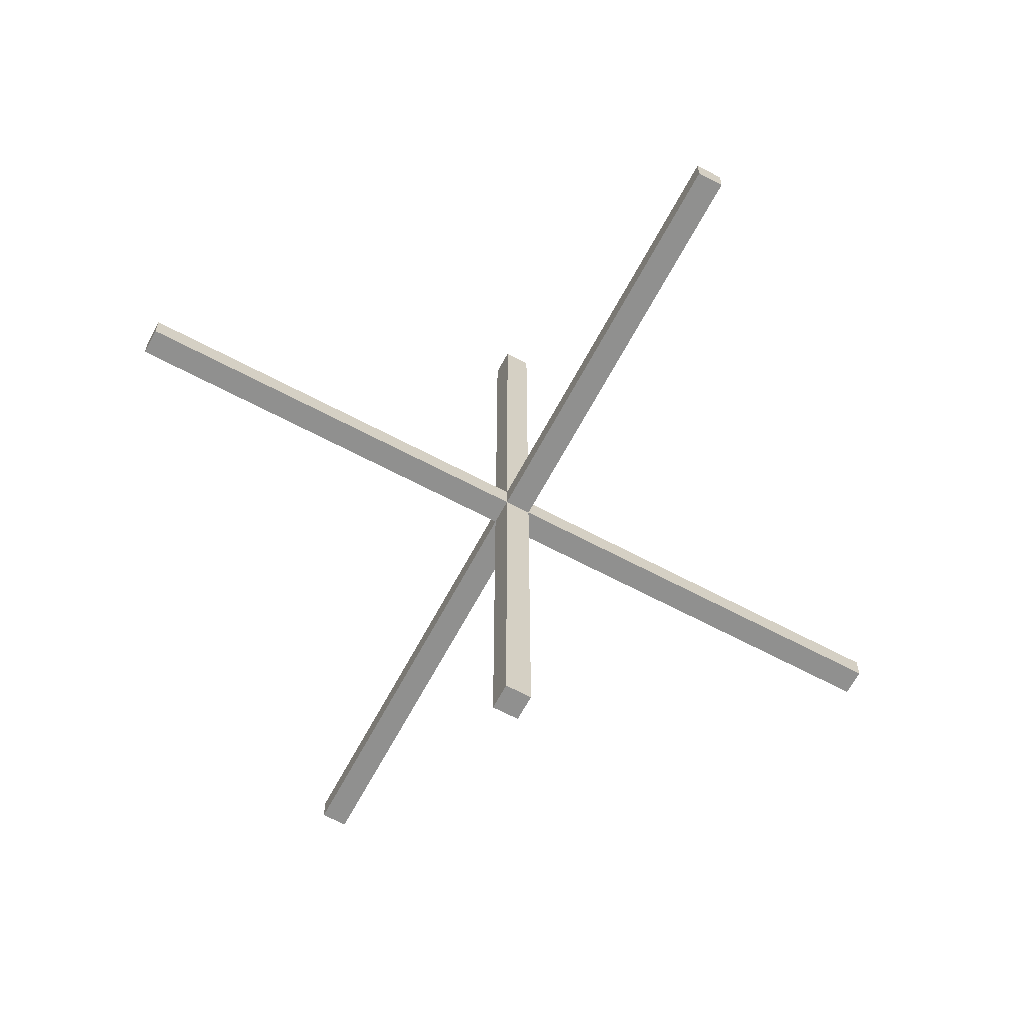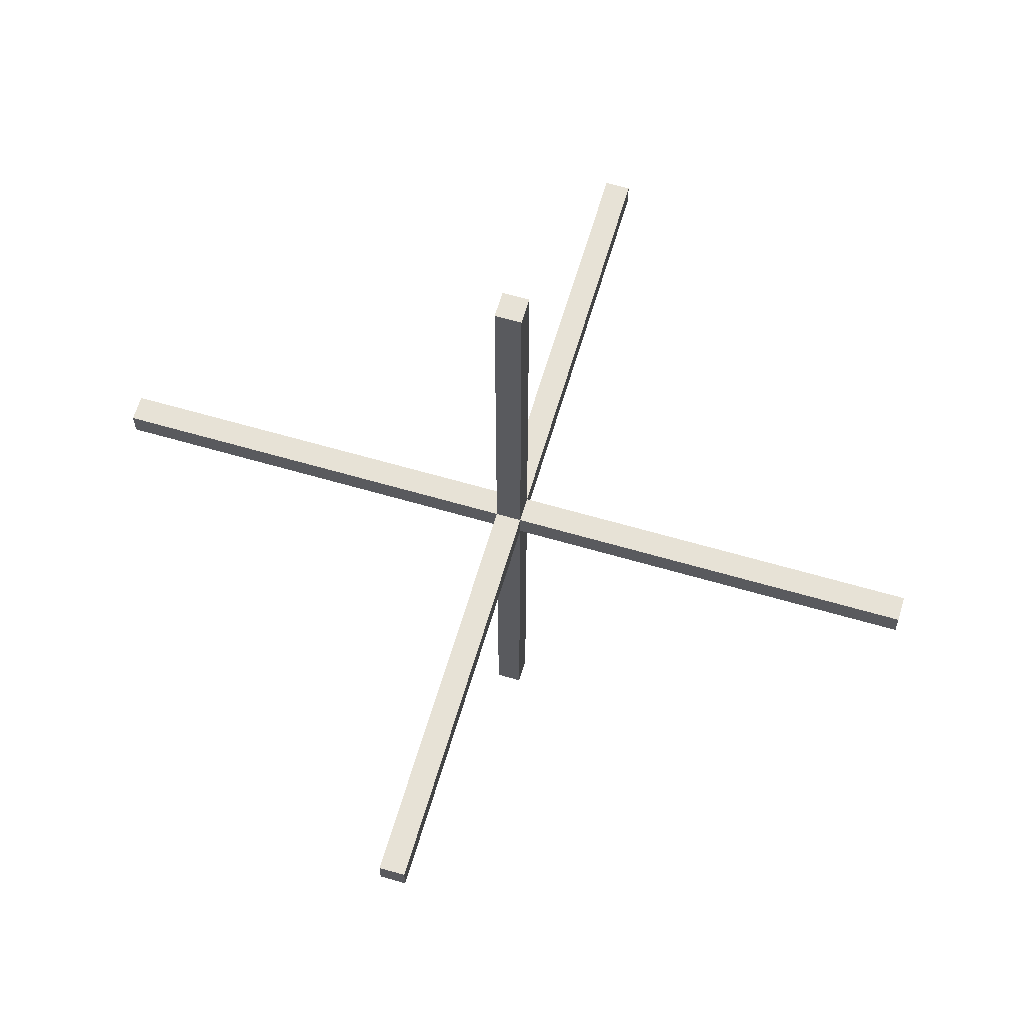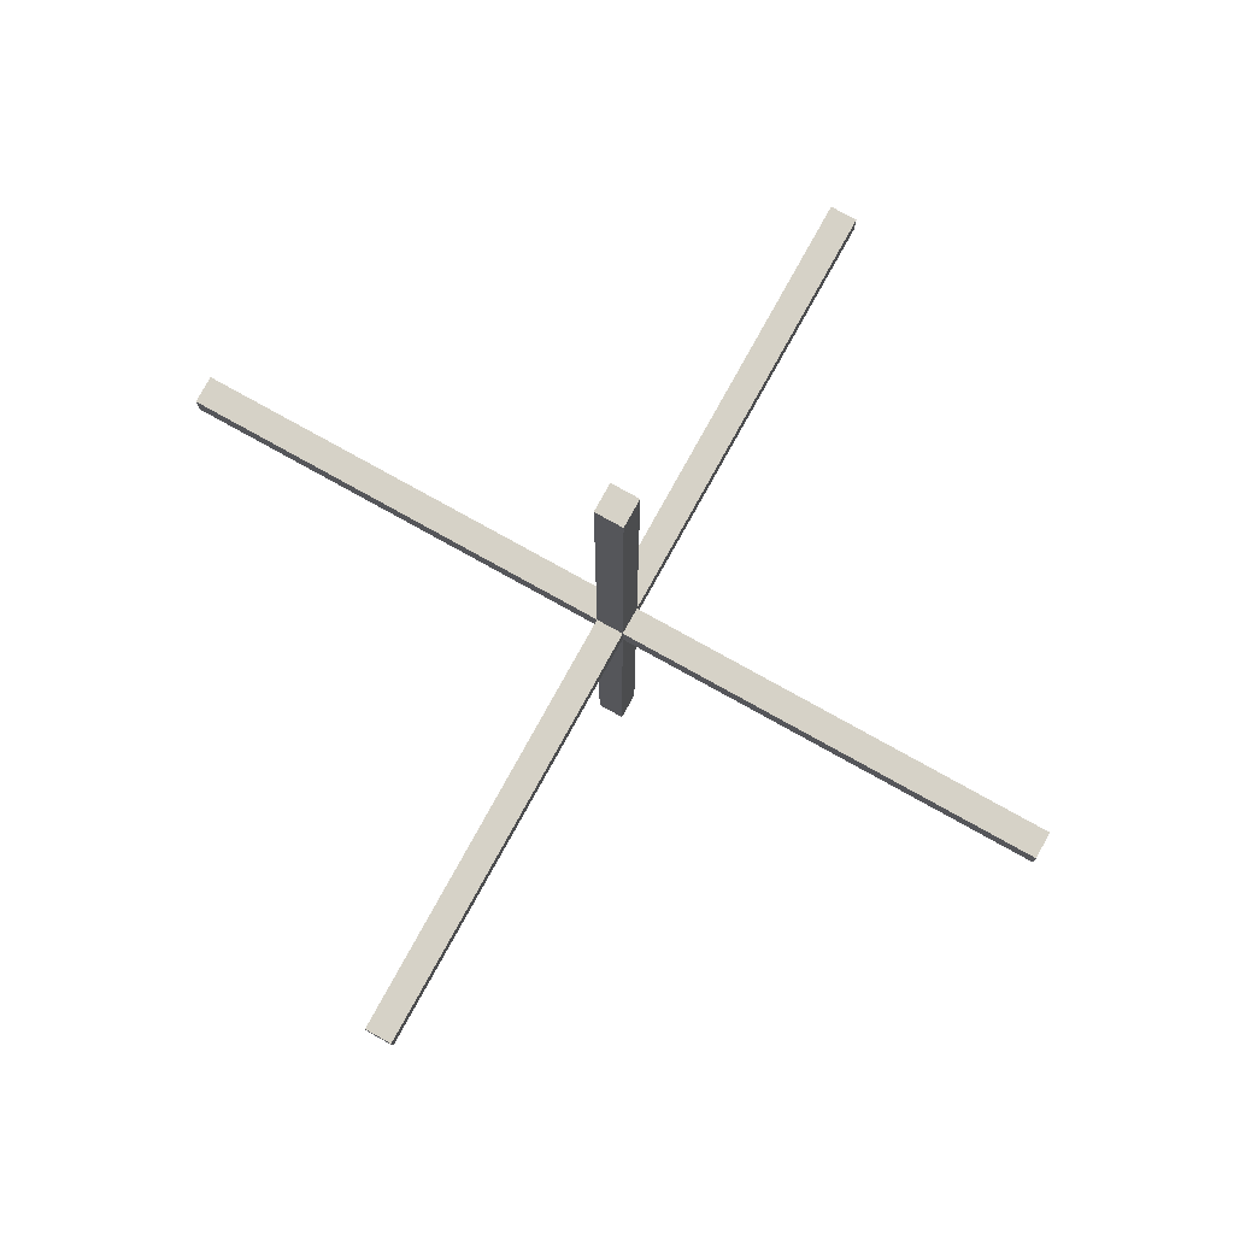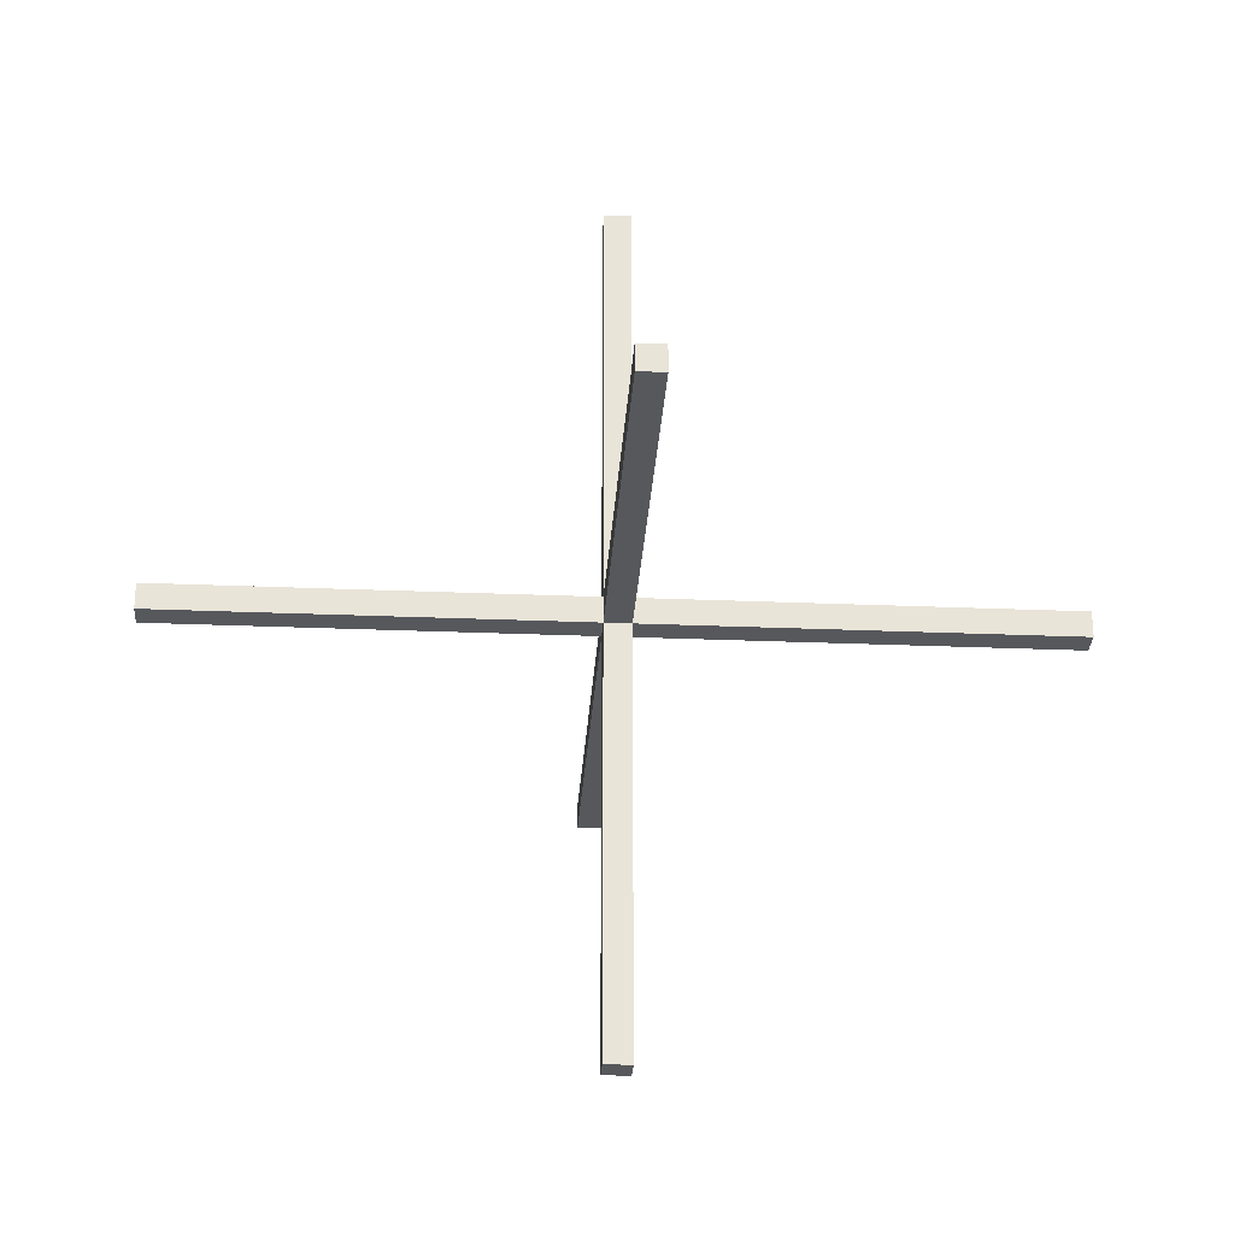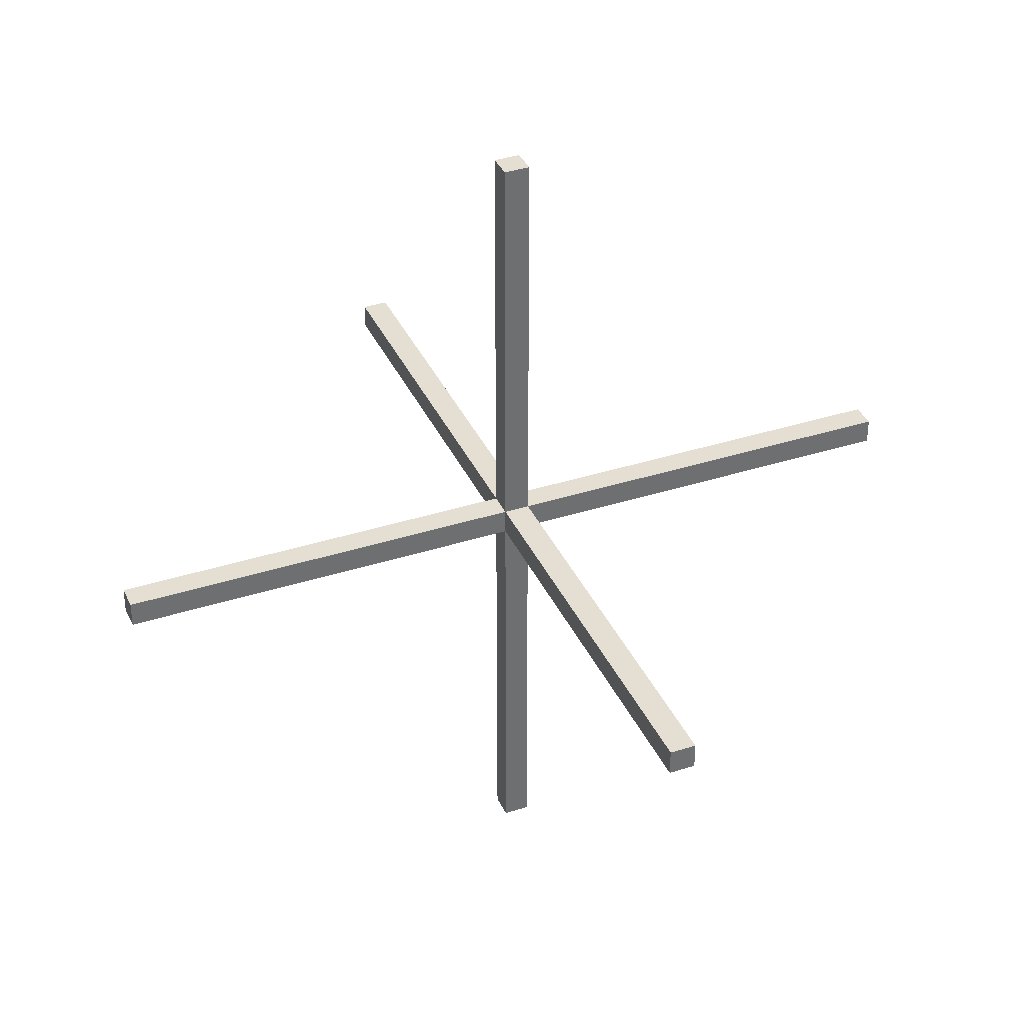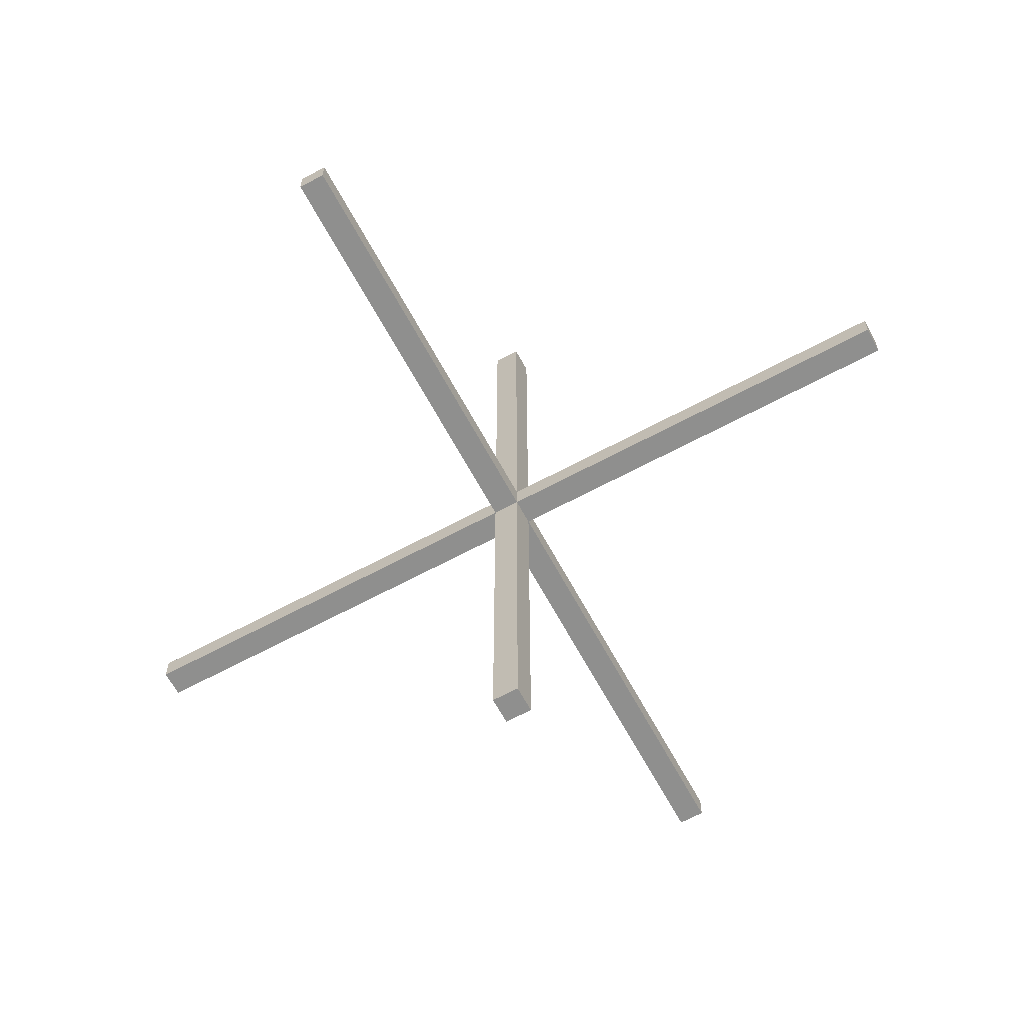
<metadata>
{"format":"obj","ext":"obj","renderer":"f3d","projection":"perspective","resolution":1024,"background":"white","views":[{"elev":-65.5,"azim":61.9,"up":"+Y"},{"elev":63.5,"azim":16.4,"up":"+Z"},{"elev":78.5,"azim":-151.0,"up":"+Z"},{"elev":-28.2,"azim":-3.6,"up":"+Y"},{"elev":36.9,"azim":-22.5,"up":"+Z"},{"elev":-65.1,"azim":-151.6,"up":"+Z"}]}
</metadata>
<code>
o gizmo_Cubo
v -0.05 -0.05 -0.05
v -0.05 -0.05 0.05
v -0.05 0.05 -0.05
v -0.05 0.05 0.05
v 0.05 -0.05 -0.05
v 0.05 -0.05 0.05
v 0.05 0.05 -0.05
v 0.05 0.05 0.05
v -1.638 -0.05 -0.05
v -1.638 -0.05 0.05
v -1.638 0.05 0.05
v -1.638 0.05 -0.05
v -0.05 1.638 -0.05
v -0.05 1.638 0.05
v 0.05 1.638 0.05
v 0.05 1.638 -0.05
v 1.638 0.05 -0.05
v 1.638 0.05 0.05
v 1.638 -0.05 0.05
v 1.638 -0.05 -0.05
v 0.05 -1.638 -0.05
v 0.05 -1.638 0.05
v -0.05 -1.638 0.05
v -0.05 -1.638 -0.05
v -0.05 0.05 -1.638
v 0.05 0.05 -1.638
v 0.05 -0.05 -1.638
v -0.05 -0.05 -1.638
v 0.05 0.05 1.638
v -0.05 0.05 1.638
v -0.05 -0.05 1.638
v 0.05 -0.05 1.638
f 10 12 9
f 10 1 2
f 11 2 4
f 12 4 3
f 9 3 1
f 14 16 13
f 14 3 4
f 15 4 8
f 16 8 7
f 13 7 3
f 18 20 17
f 18 7 8
f 19 8 6
f 20 6 5
f 17 5 7
f 22 24 21
f 22 5 6
f 23 6 2
f 24 2 1
f 21 1 5
f 26 28 25
f 26 3 7
f 27 7 5
f 28 5 1
f 25 1 3
f 30 32 29
f 30 8 4
f 31 4 2
f 32 2 6
f 29 6 8
f 10 11 12
f 10 9 1
f 11 10 2
f 12 11 4
f 9 12 3
f 14 15 16
f 14 13 3
f 15 14 4
f 16 15 8
f 13 16 7
f 18 19 20
f 18 17 7
f 19 18 8
f 20 19 6
f 17 20 5
f 22 23 24
f 22 21 5
f 23 22 6
f 24 23 2
f 21 24 1
f 26 27 28
f 26 25 3
f 27 26 7
f 28 27 5
f 25 28 1
f 30 31 32
f 30 29 8
f 31 30 4
f 32 31 2
f 29 32 6

</code>
